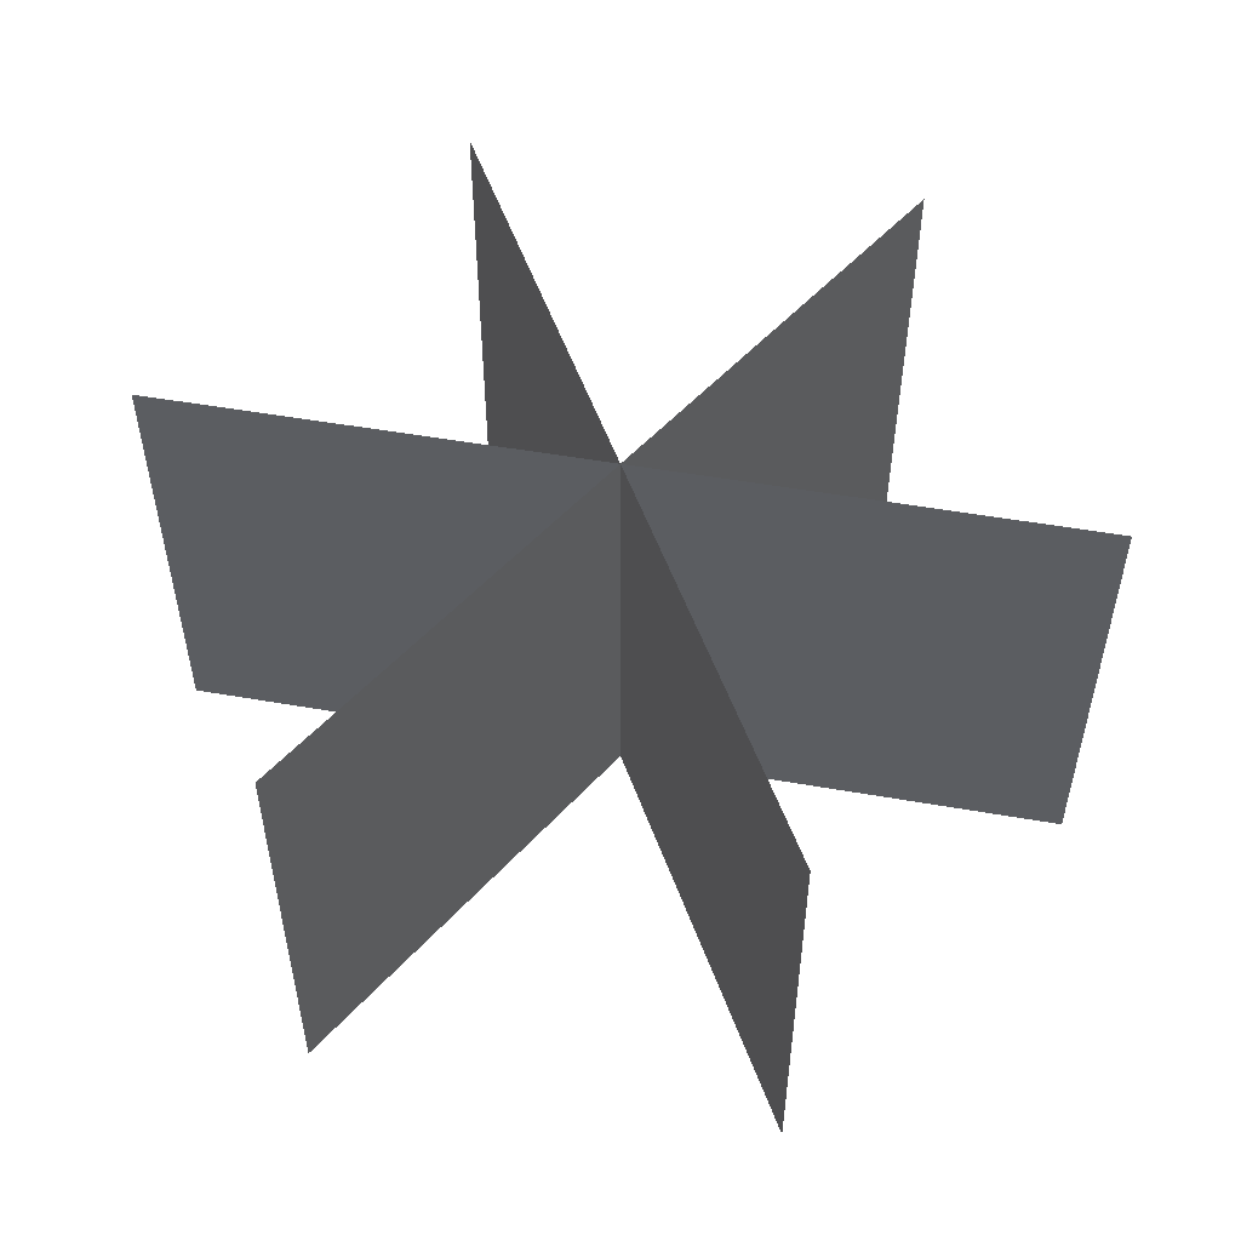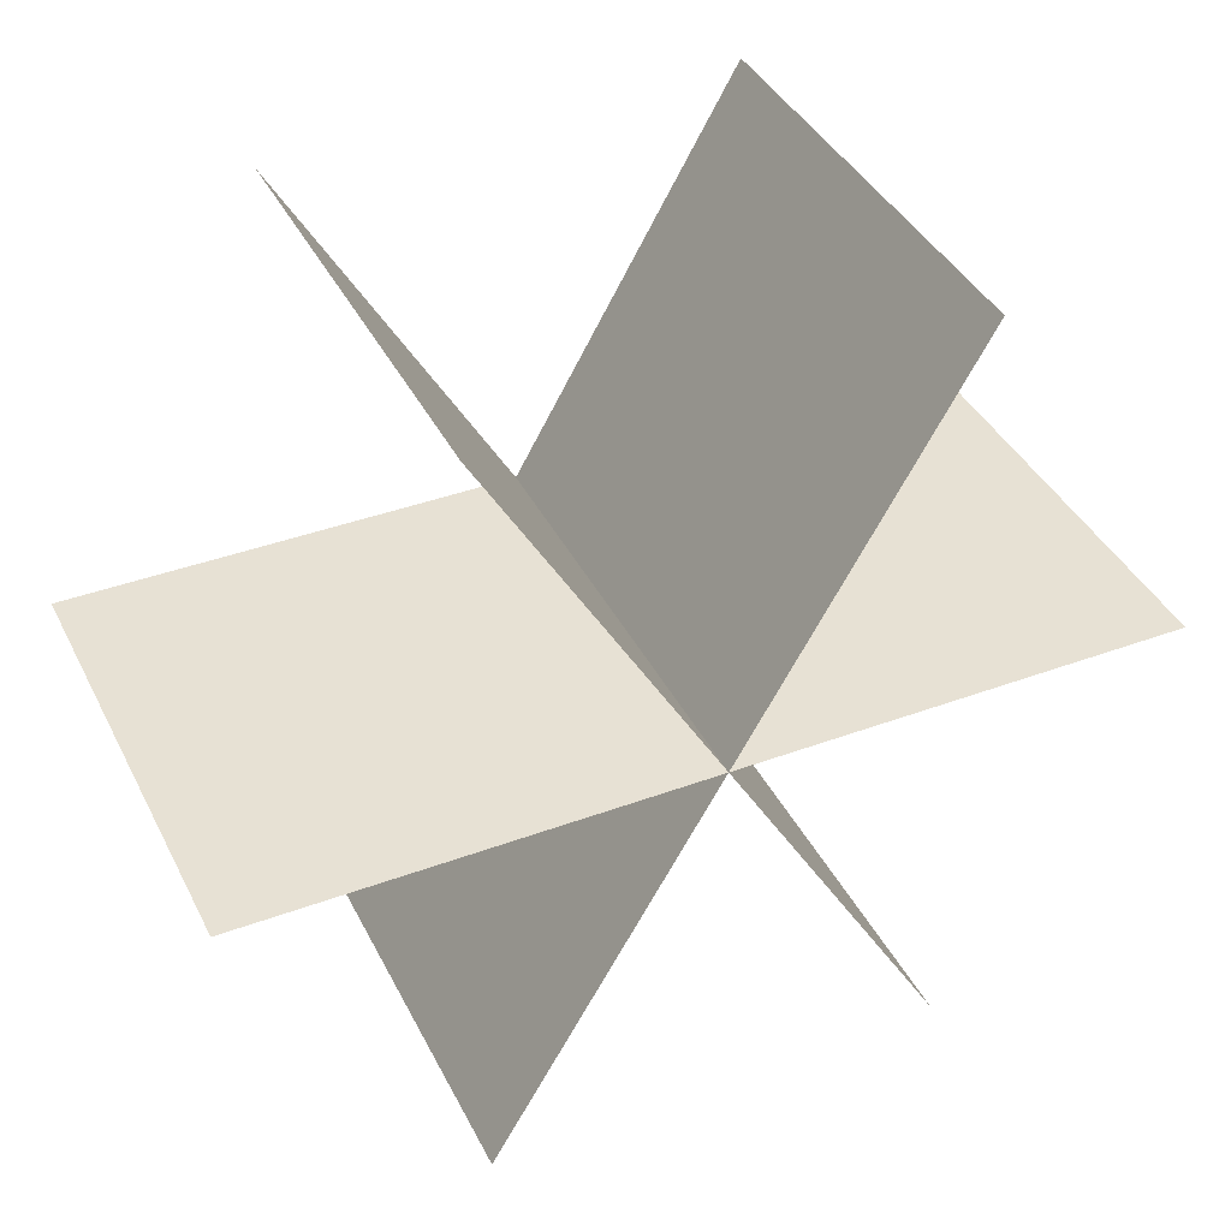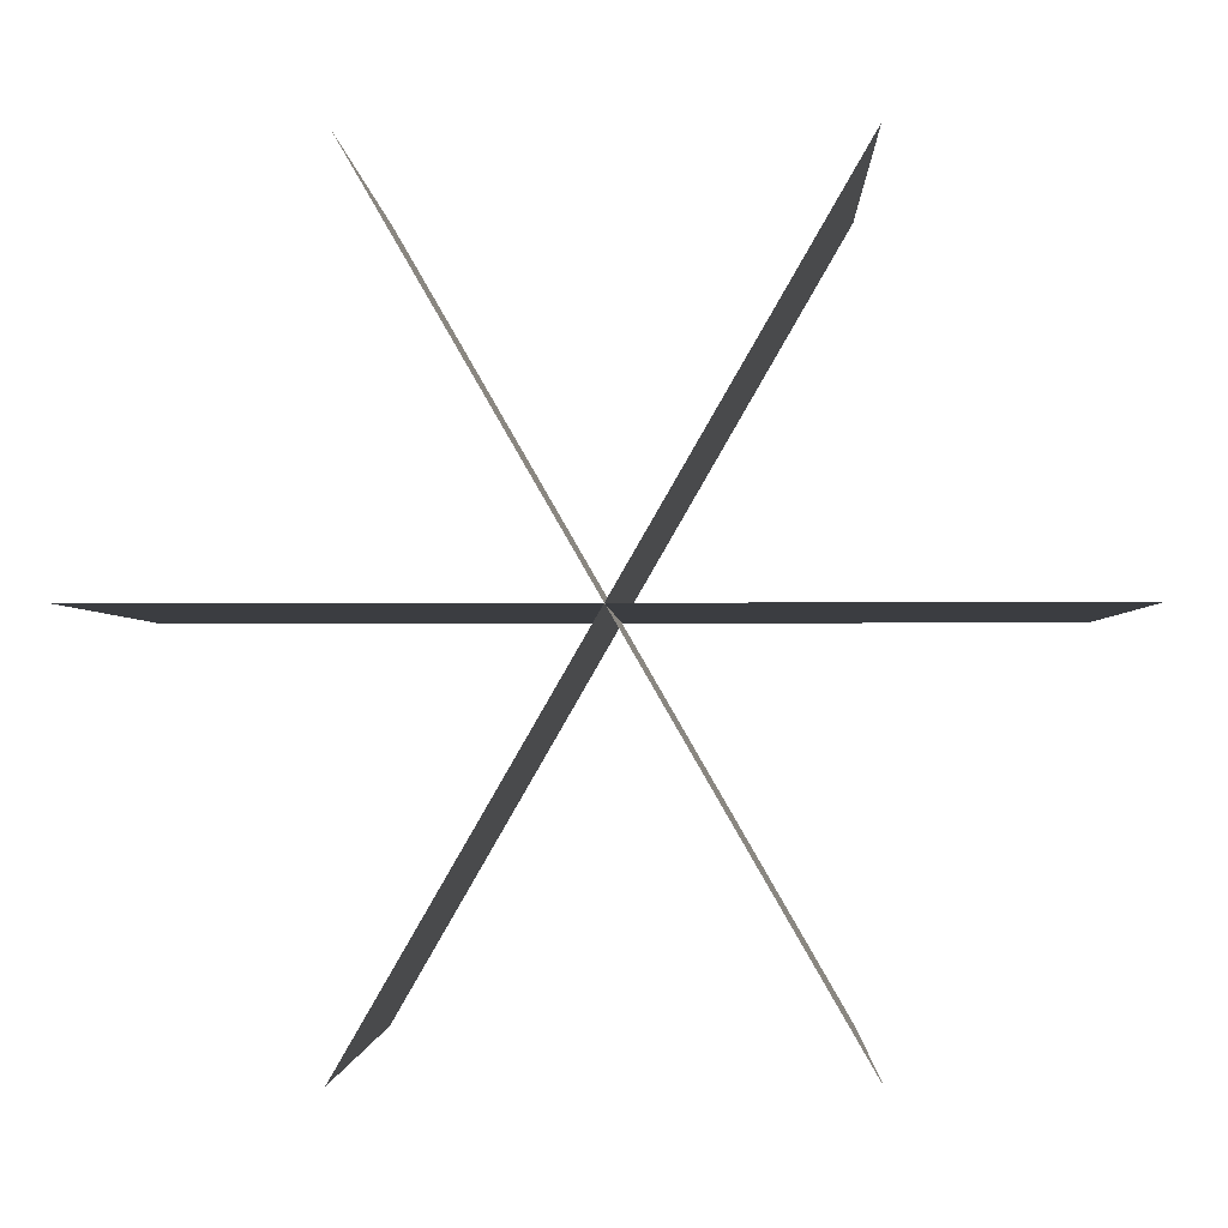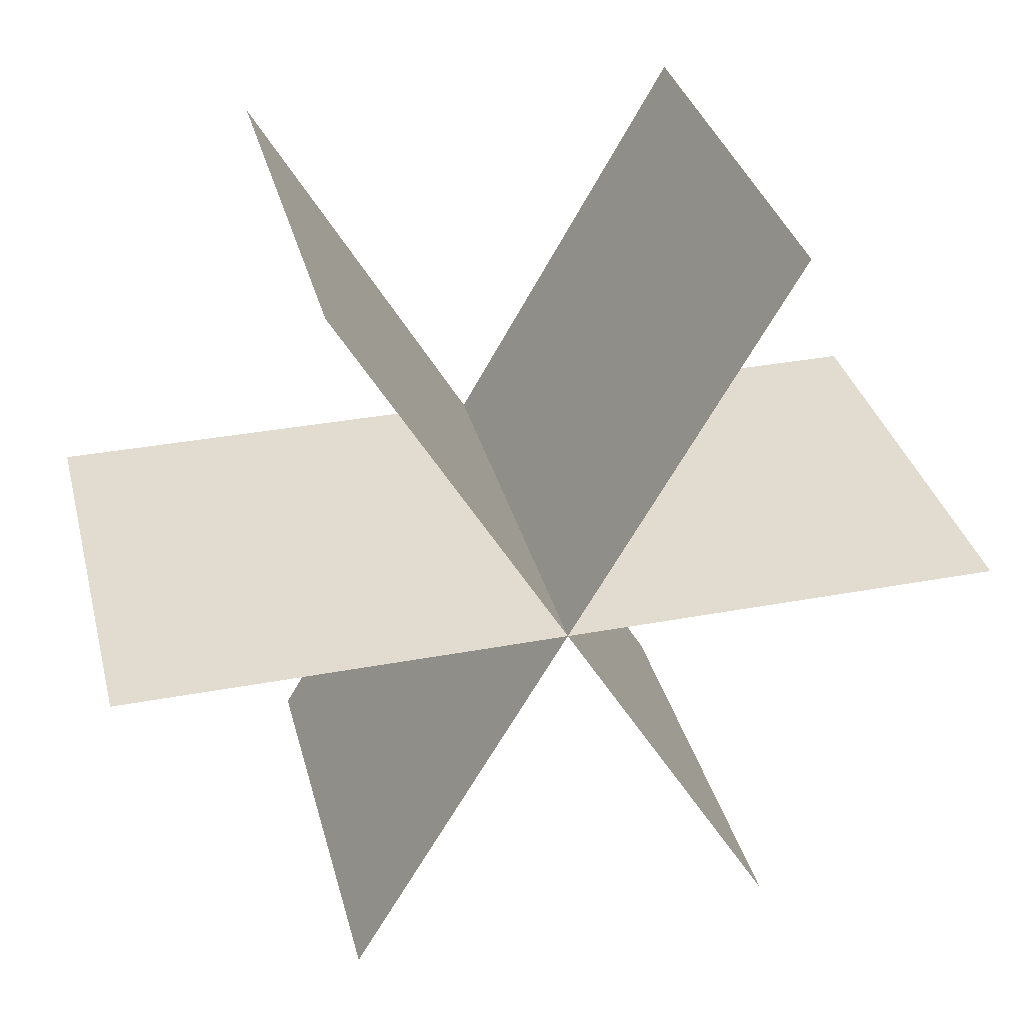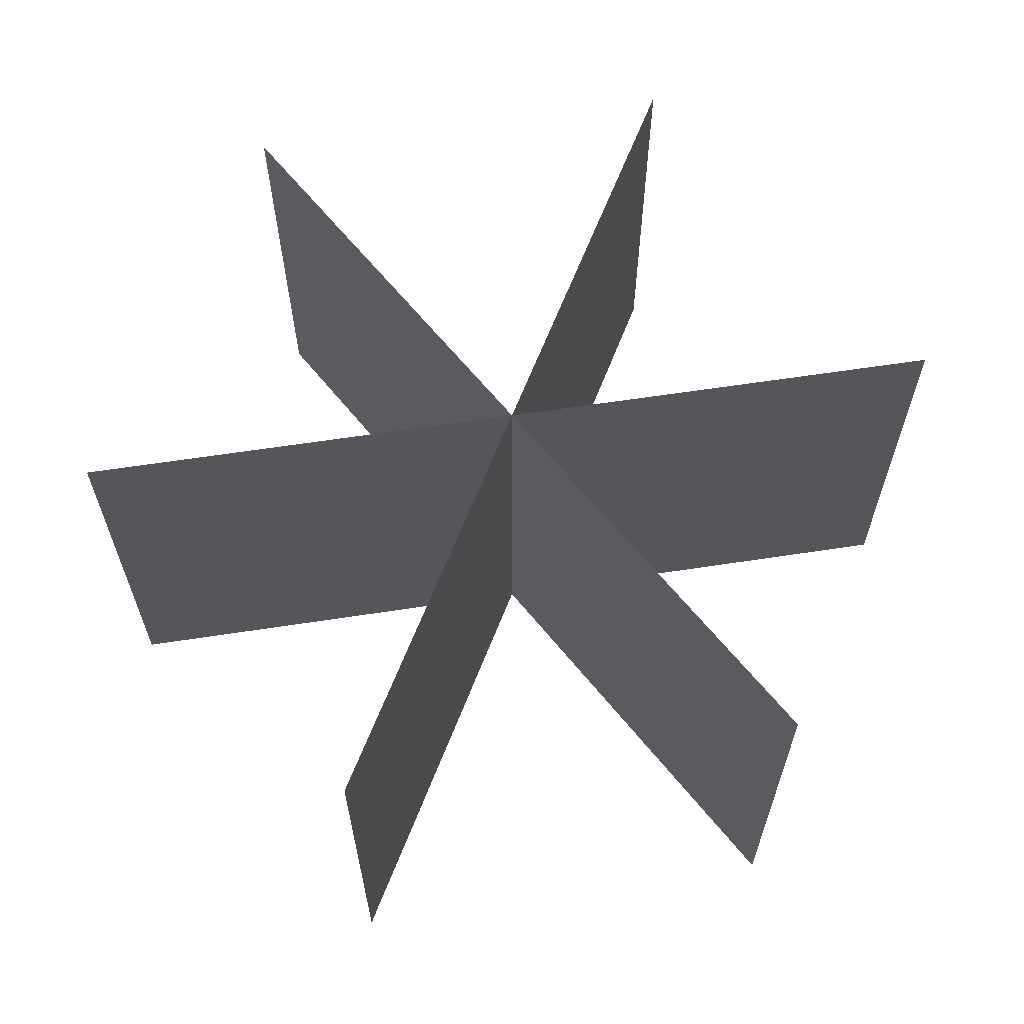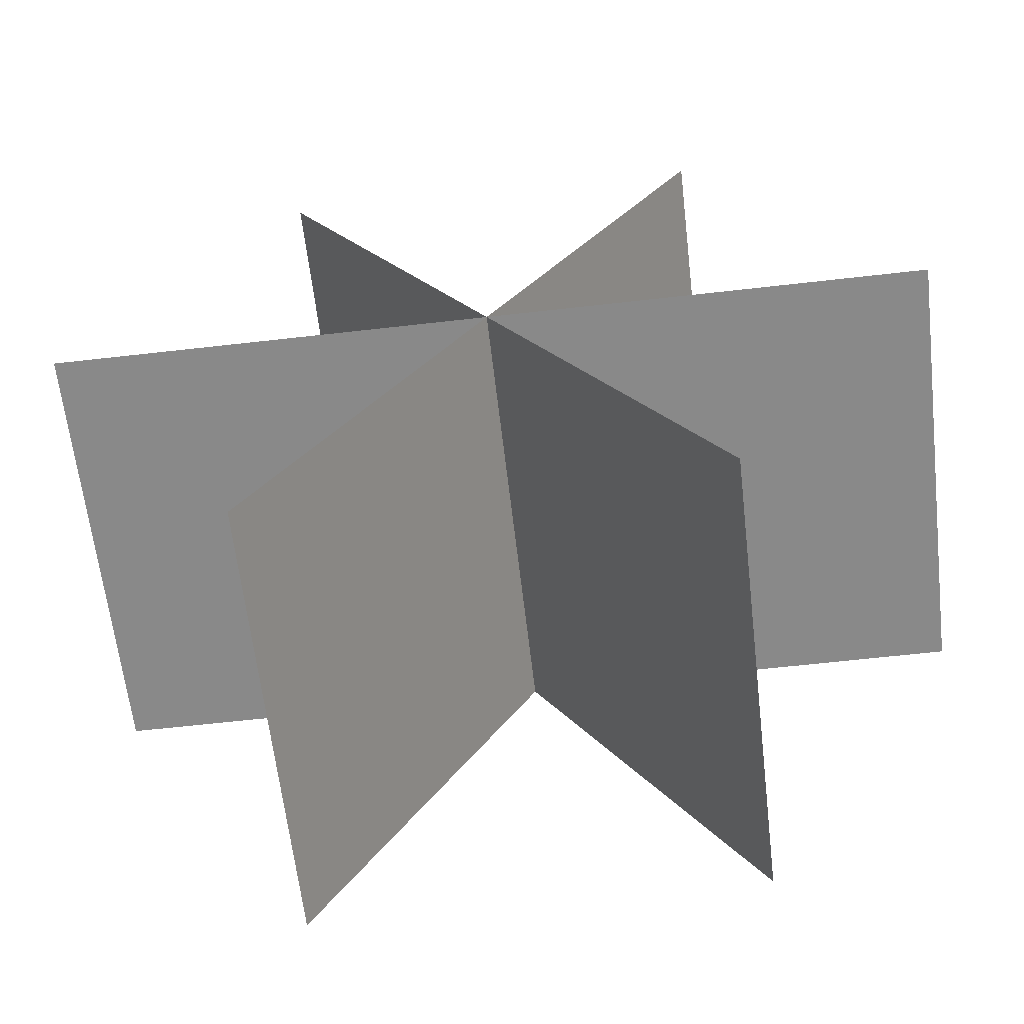
<metadata>
{"format":"obj","ext":"obj","renderer":"f3d","projection":"perspective","resolution":1024,"background":"white","views":[{"elev":52.0,"azim":130.7,"up":"+Y"},{"elev":39.6,"azim":155.3,"up":"+Z"},{"elev":-2.3,"azim":-178.0,"up":"+Z"},{"elev":34.2,"azim":-14.2,"up":"+Z"},{"elev":62.9,"azim":171.2,"up":"+Y"},{"elev":-63.1,"azim":-173.4,"up":"+Z"}]}
</metadata>
<code>
o Plane.002
v -1 0 0
v 1 0 0
v -1 1 -0
v 1 1 -0
v -0.5 0 0.866
v 0.5 0 -0.866
v -0.5 1 0.866
v 0.5 1 -0.866
v 0.5 0 0.866
v -0.5 0 -0.866
v 0.5 1 0.866
v -0.5 1 -0.866
f 1 2 4 3
f 5 6 8 7
f 9 10 12 11

</code>
